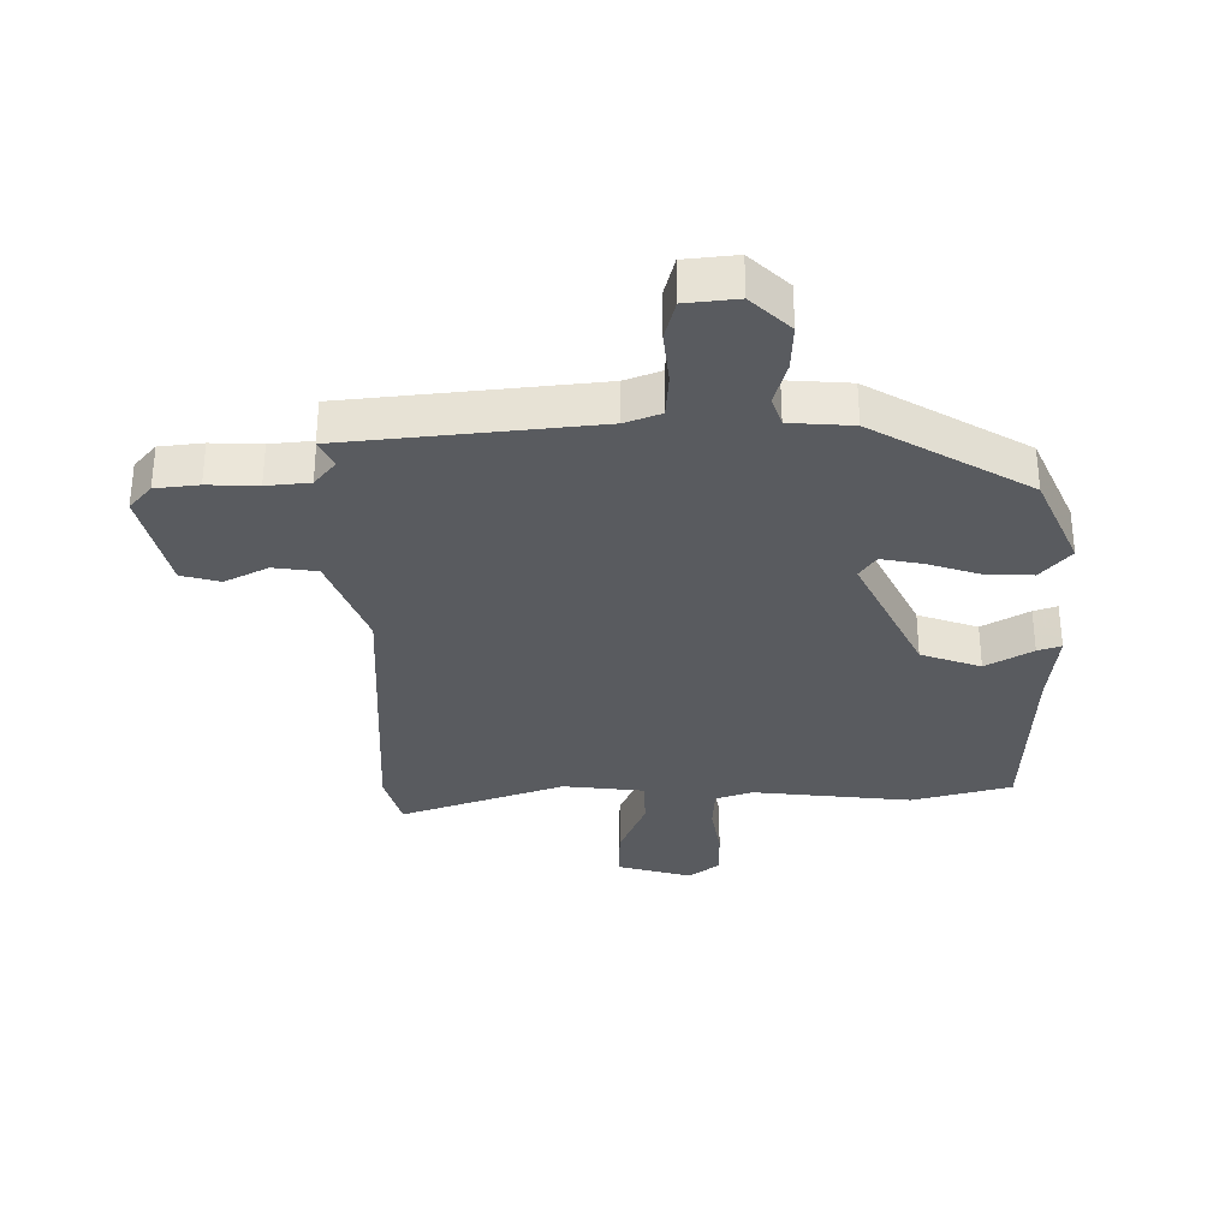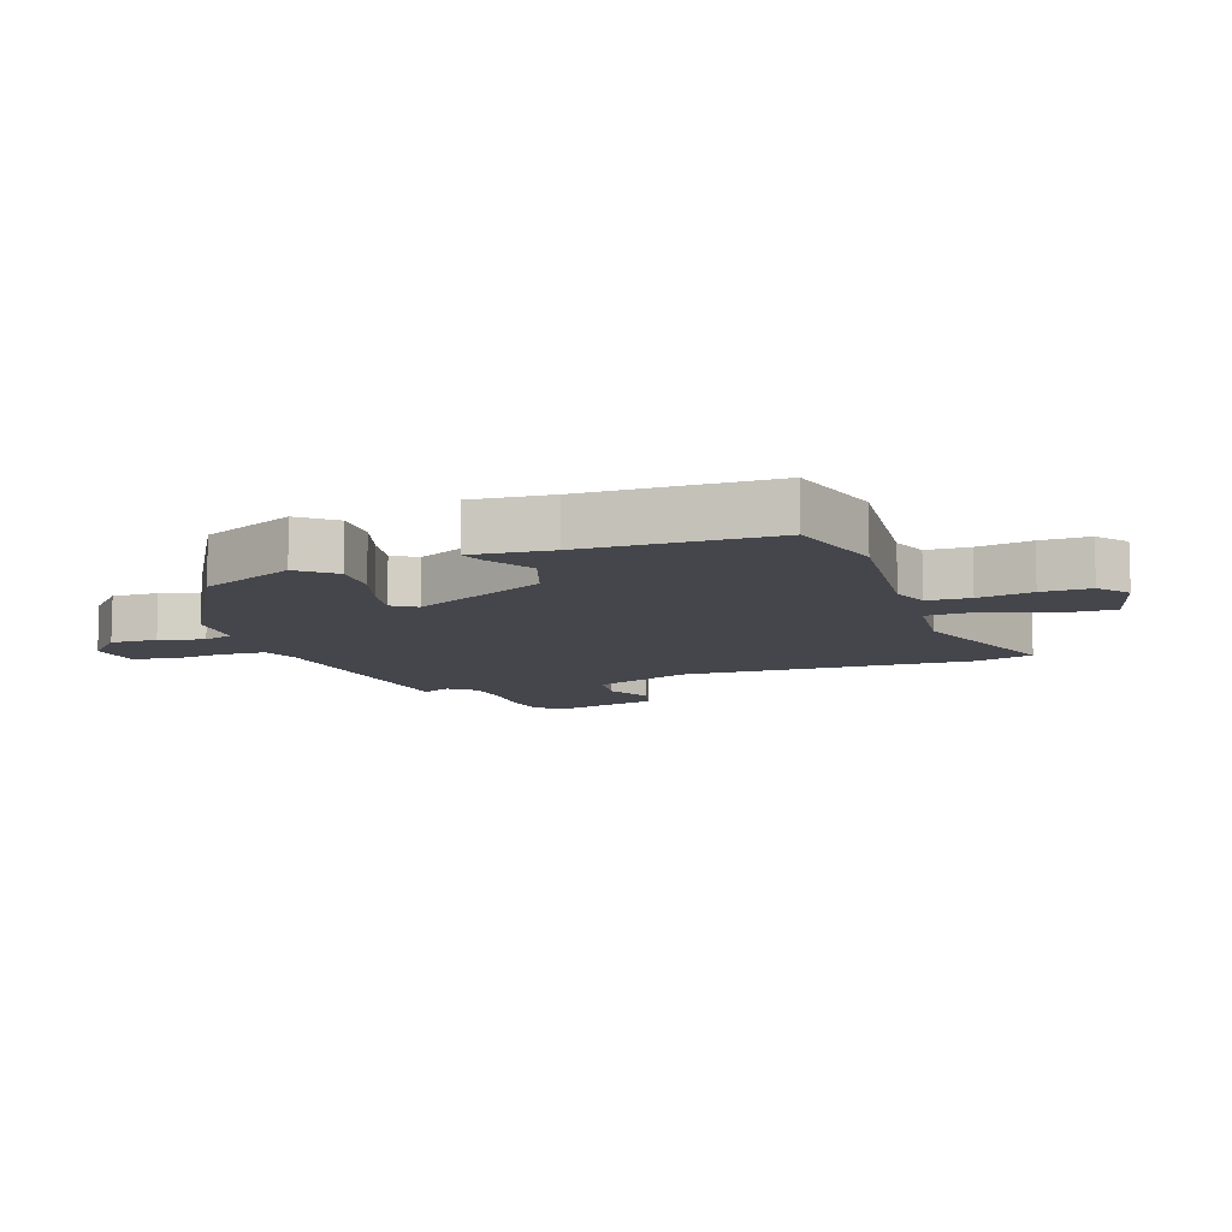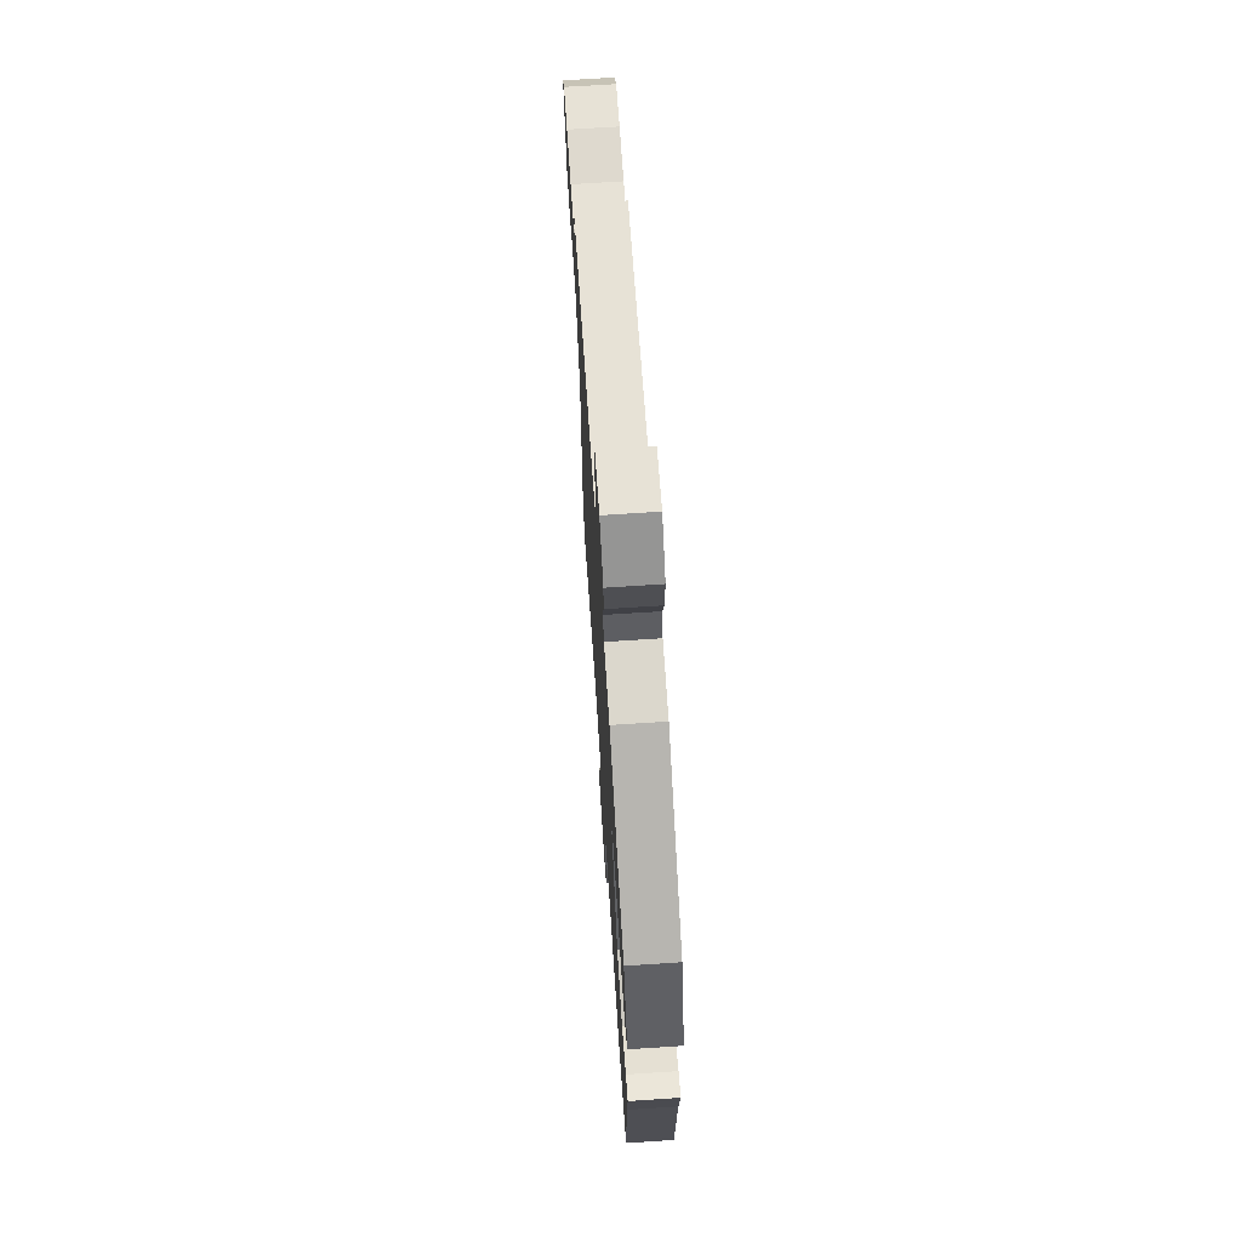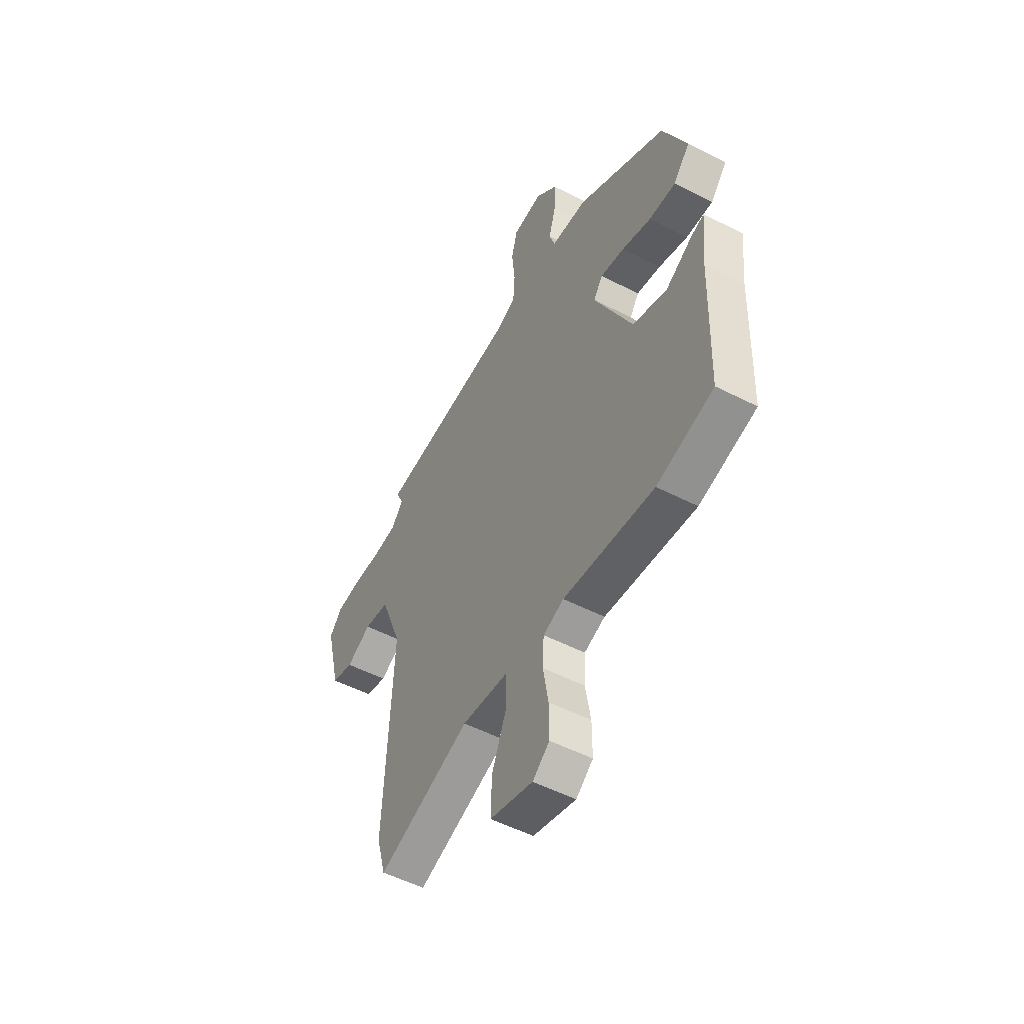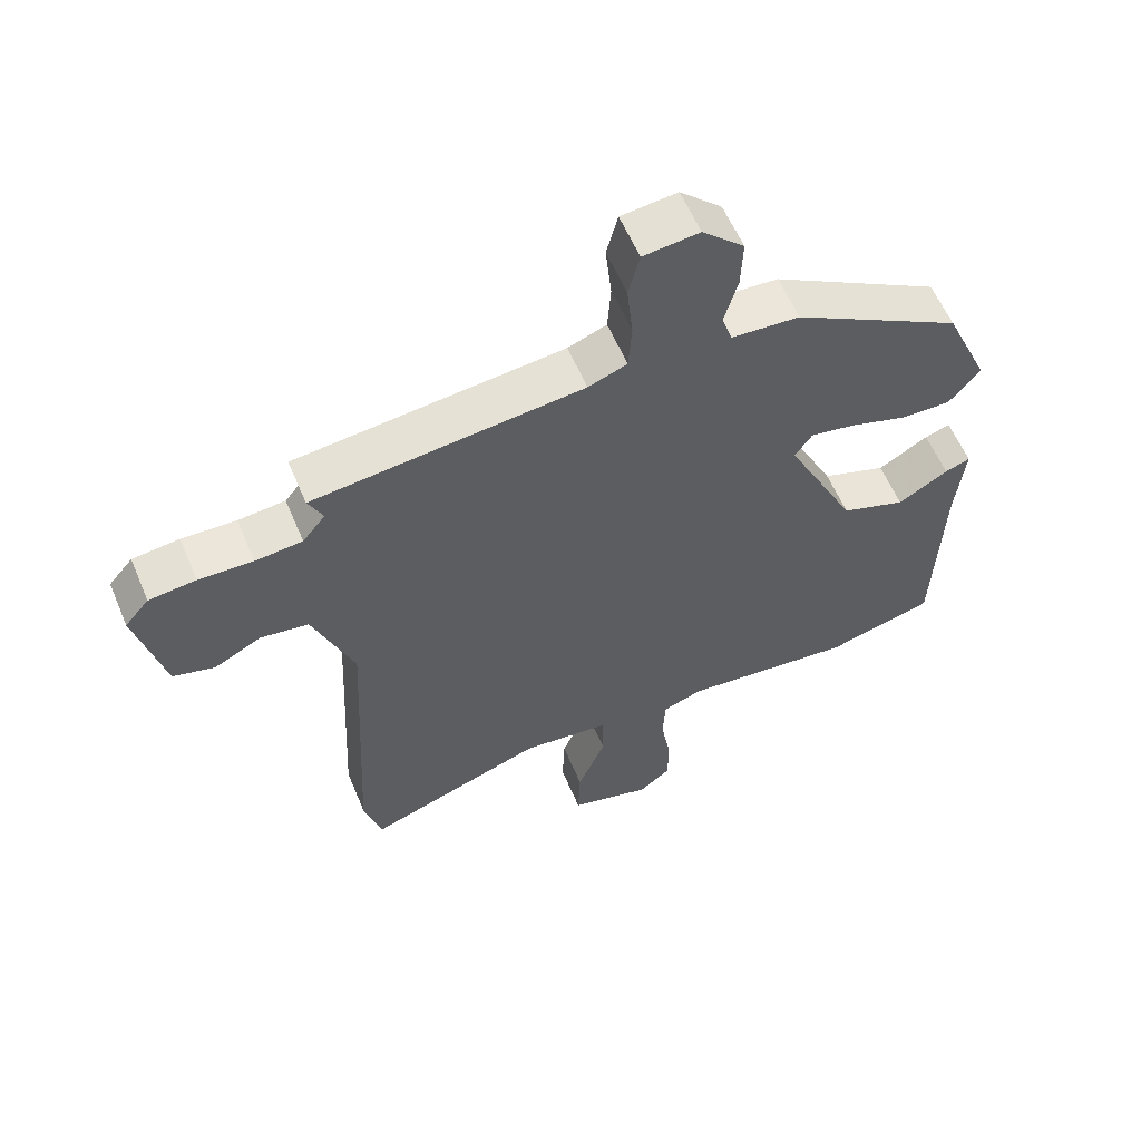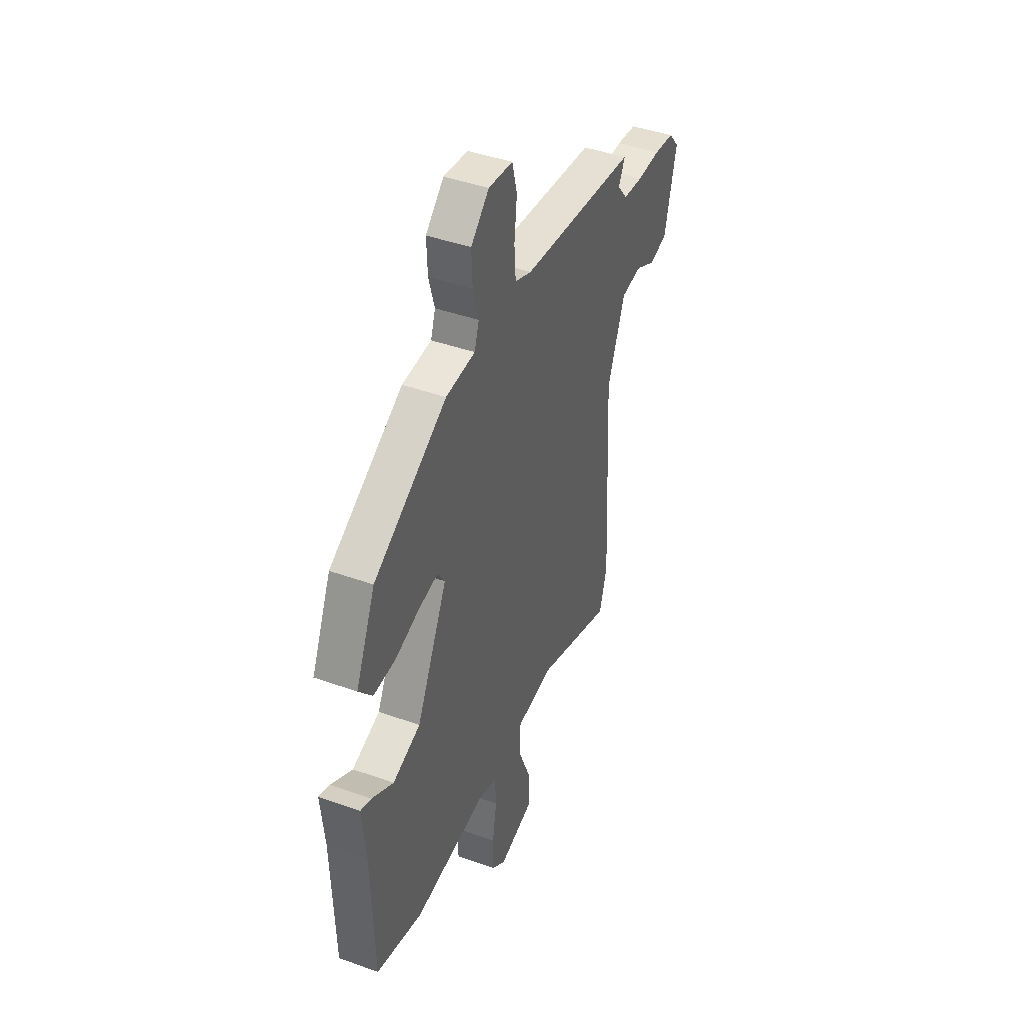
<metadata>
{"format":"obj","ext":"obj","renderer":"f3d","projection":"perspective","resolution":1024,"background":"white","views":[{"elev":-32.6,"azim":0.4,"up":"+Y"},{"elev":-10.0,"azim":109.8,"up":"+Y"},{"elev":69.3,"azim":86.2,"up":"+Z"},{"elev":-52.4,"azim":61.0,"up":"+Z"},{"elev":58.9,"azim":-22.8,"up":"+Z"},{"elev":42.8,"azim":113.1,"up":"+Z"}]}
</metadata>
<code>
v 0.514 0.07 -0.496
v 0.353 0.07 -0.539
v 0.094 0.07 -0.511
v 0.035 0.07 -0.532
v 0.031 0.07 -0.601
v 0.046 0.07 -0.689
v 0.046 0.07 -0.768
v -0.002 0.07 -0.806
v -0.124 0.07 -0.772
v -0.121 0.07 -0.684
v -0.079 0.07 -0.582
v -0.081 0.07 -0.504
v -0.212 0.07 -0.489
v -0.477 0.07 -0.582
v -0.503 0.07 -0.489
v -0.479 0.07 -0.017
v -0.54 0.07 0.141
v -0.611 0.07 0.151
v -0.682 0.07 0.115
v -0.744 0.07 0.132
v -0.785 0.07 0.303
v -0.749 0.07 0.345
v -0.679 0.07 0.353
v -0.598 0.07 0.35
v -0.528 0.07 0.357
v -0.494 0.07 0.399
v -0.516 0.07 0.445
v -0.114 0.07 0.487
v -0.056 0.07 0.509
v -0.051 0.07 0.581
v -0.06 0.07 0.667
v -0.043 0.07 0.732
v 0.041 0.07 0.741
v 0.104 0.07 0.681
v 0.101 0.07 0.606
v 0.081 0.07 0.535
v 0.097 0.07 0.487
v 0.199 0.07 0.48
v 0.453 0.07 0.333
v 0.521 0.07 0.18
v 0.474 0.07 0.124
v 0.397 0.07 0.127
v 0.314 0.07 0.154
v 0.246 0.07 0.167
v 0.22 0.07 0.129
v 0.327 0.07 -0.089
v 0.424 0.07 -0.123
v 0.499 0.07 -0.079
v 0.537 0.07 -0.066
v 0.524 0.07 -0.193
v 0.514 0 -0.496
v 0.353 0 -0.539
v 0.094 0 -0.511
v 0.035 0 -0.532
v 0.031 0 -0.601
v 0.046 0 -0.689
v 0.046 0 -0.768
v -0.002 0 -0.806
v -0.124 0 -0.772
v -0.121 0 -0.684
v -0.079 0 -0.582
v -0.081 0 -0.504
v -0.212 0 -0.489
v -0.477 0 -0.582
v -0.503 0 -0.489
v -0.479 0 -0.017
v -0.54 0 0.141
v -0.611 0 0.151
v -0.682 0 0.115
v -0.744 0 0.132
v -0.785 0 0.303
v -0.749 0 0.345
v -0.679 0 0.353
v -0.598 0 0.35
v -0.528 0 0.357
v -0.494 0 0.399
v -0.516 0 0.445
v -0.114 0 0.487
v -0.056 0 0.509
v -0.051 0 0.581
v -0.06 0 0.667
v -0.043 0 0.732
v 0.041 0 0.741
v 0.104 0 0.681
v 0.101 0 0.606
v 0.081 0 0.535
v 0.097 0 0.487
v 0.199 0 0.48
v 0.453 0 0.333
v 0.521 0 0.18
v 0.474 0 0.124
v 0.397 0 0.127
v 0.314 0 0.154
v 0.246 0 0.167
v 0.22 0 0.129
v 0.327 0 -0.089
v 0.424 0 -0.123
v 0.499 0 -0.079
v 0.537 0 -0.066
v 0.524 0 -0.193
f 47 48 49 50
f 46 47 50 1
f 45 46 1 2
f 40 41 42 43
f 40 43 44
f 37 38 39 40
f 37 40 44
f 33 34 35 36
f 31 32 33 36
f 30 31 36 37
f 29 30 37 44
f 26 27 28
f 25 26 28
f 21 22 23 24
f 21 24 25
f 18 19 20 21
f 17 18 21 25
f 16 17 25 28
f 13 14 15 16
f 12 13 16 28
f 8 9 10 11
f 8 11 12
f 5 6 7 8
f 4 5 8 12
f 3 4 12 28
f 45 2 3 28
f 28 29 44 45
f 100 99 98 97
f 51 100 97 96
f 52 51 96 95
f 93 92 91 90
f 94 93 90
f 90 89 88 87
f 94 90 87
f 86 85 84 83
f 86 83 82 81
f 87 86 81 80
f 94 87 80 79
f 78 77 76
f 78 76 75
f 74 73 72 71
f 75 74 71
f 71 70 69 68
f 75 71 68 67
f 78 75 67 66
f 66 65 64 63
f 78 66 63 62
f 61 60 59 58
f 62 61 58
f 58 57 56 55
f 62 58 55 54
f 78 62 54 53
f 78 53 52 95
f 95 94 79 78
f 1 51 52 2
f 2 52 53 3
f 3 53 54 4
f 4 54 55 5
f 5 55 56 6
f 6 56 57 7
f 7 57 58 8
f 8 58 59 9
f 9 59 60 10
f 10 60 61 11
f 11 61 62 12
f 12 62 63 13
f 13 63 64 14
f 14 64 65 15
f 15 65 66 16
f 16 66 67 17
f 17 67 68 18
f 18 68 69 19
f 19 69 70 20
f 20 70 71 21
f 21 71 72 22
f 22 72 73 23
f 23 73 74 24
f 24 74 75 25
f 25 75 76 26
f 26 76 77 27
f 27 77 78 28
f 28 78 79 29
f 29 79 80 30
f 30 80 81 31
f 31 81 82 32
f 32 82 83 33
f 33 83 84 34
f 34 84 85 35
f 35 85 86 36
f 36 86 87 37
f 37 87 88 38
f 38 88 89 39
f 39 89 90 40
f 40 90 91 41
f 41 91 92 42
f 42 92 93 43
f 43 93 94 44
f 44 94 95 45
f 45 95 96 46
f 46 96 97 47
f 47 97 98 48
f 48 98 99 49
f 49 99 100 50
f 50 100 51 1

</code>
